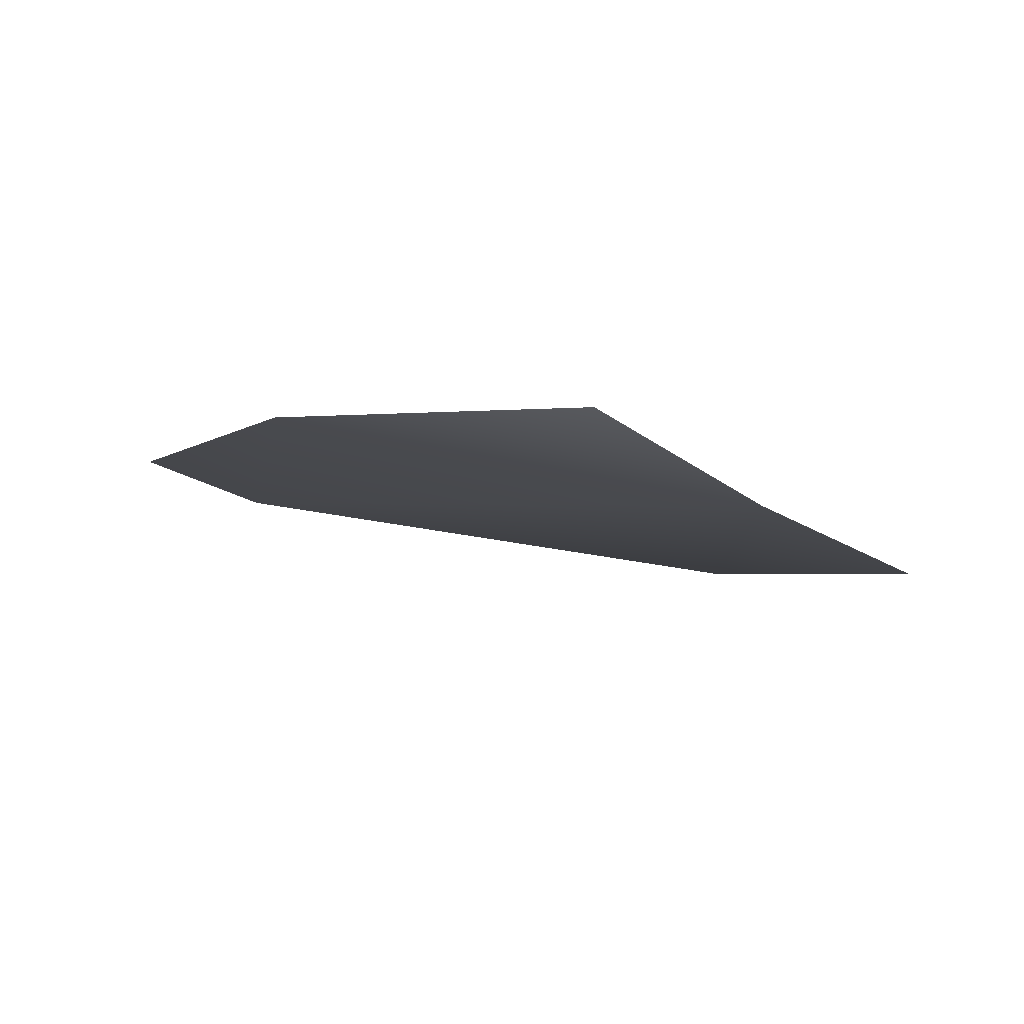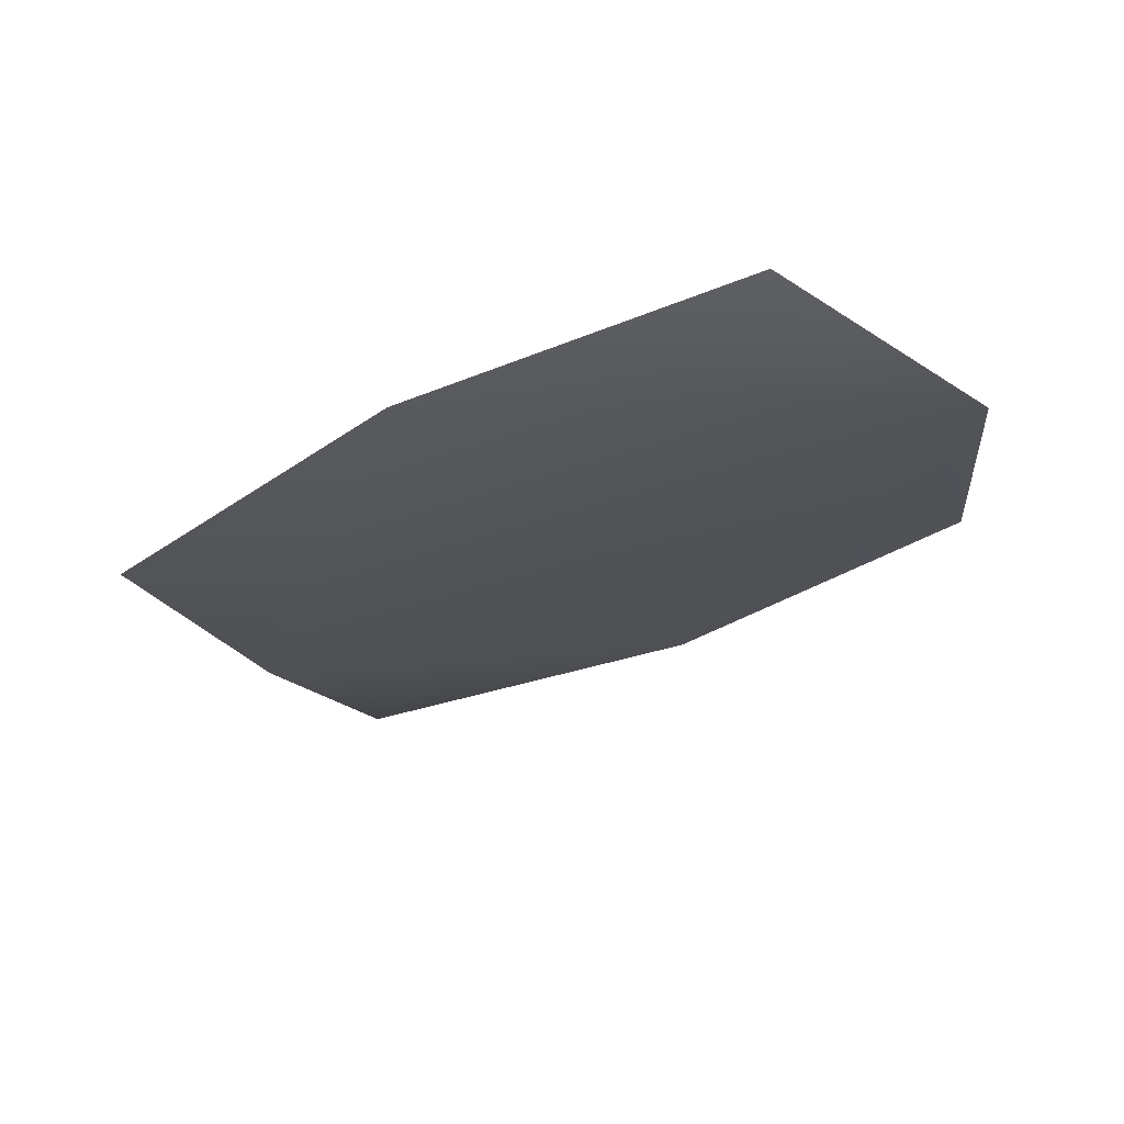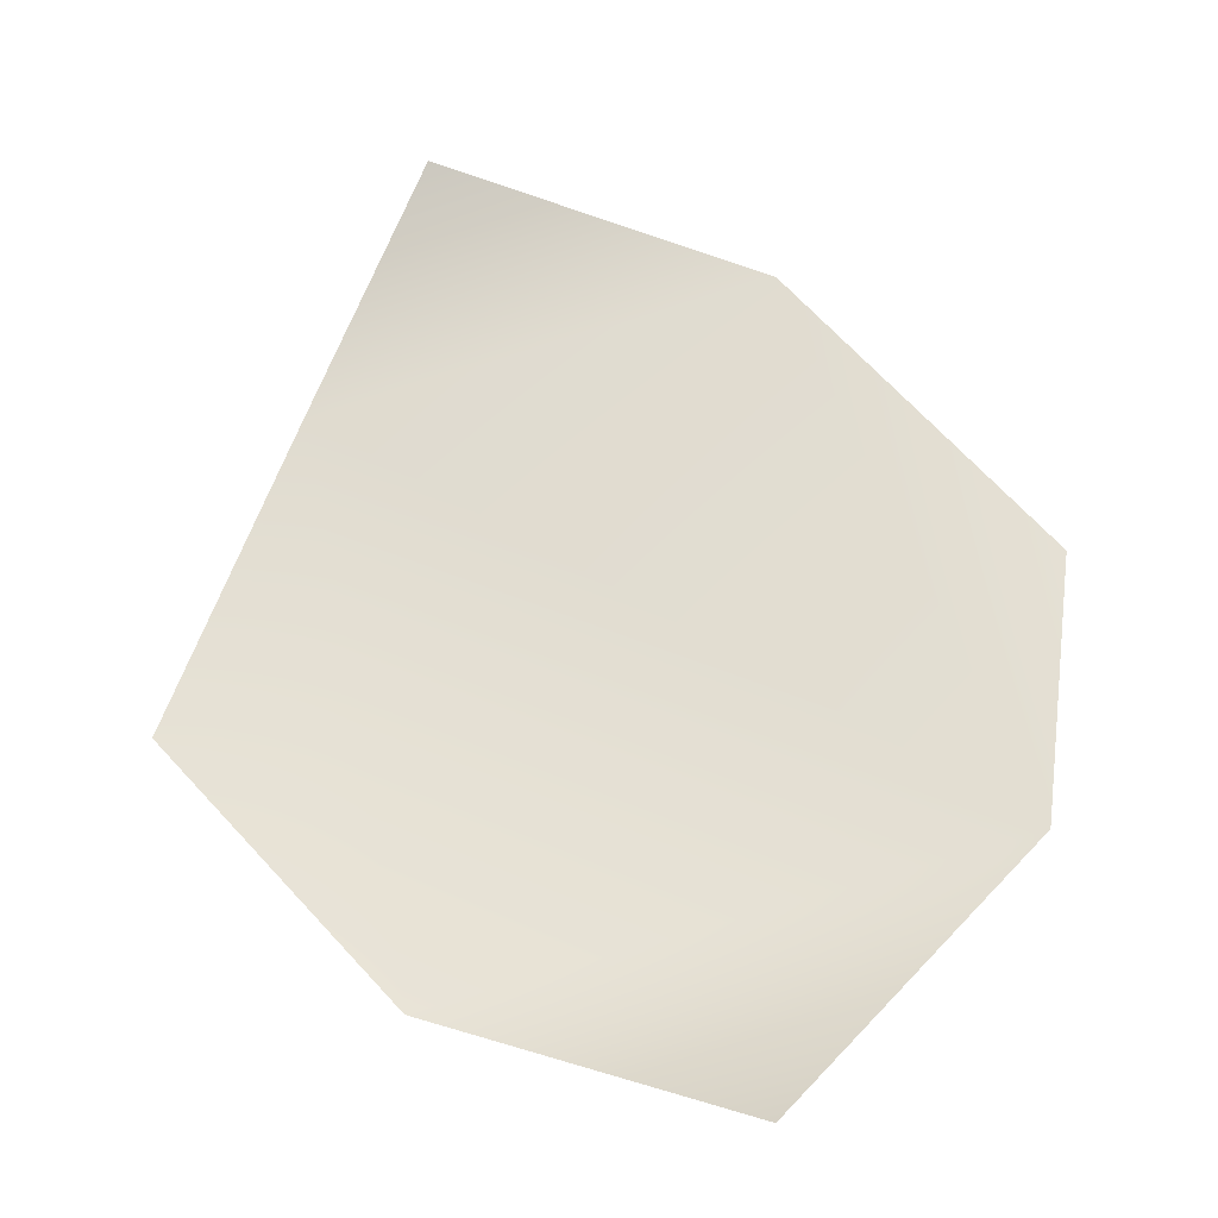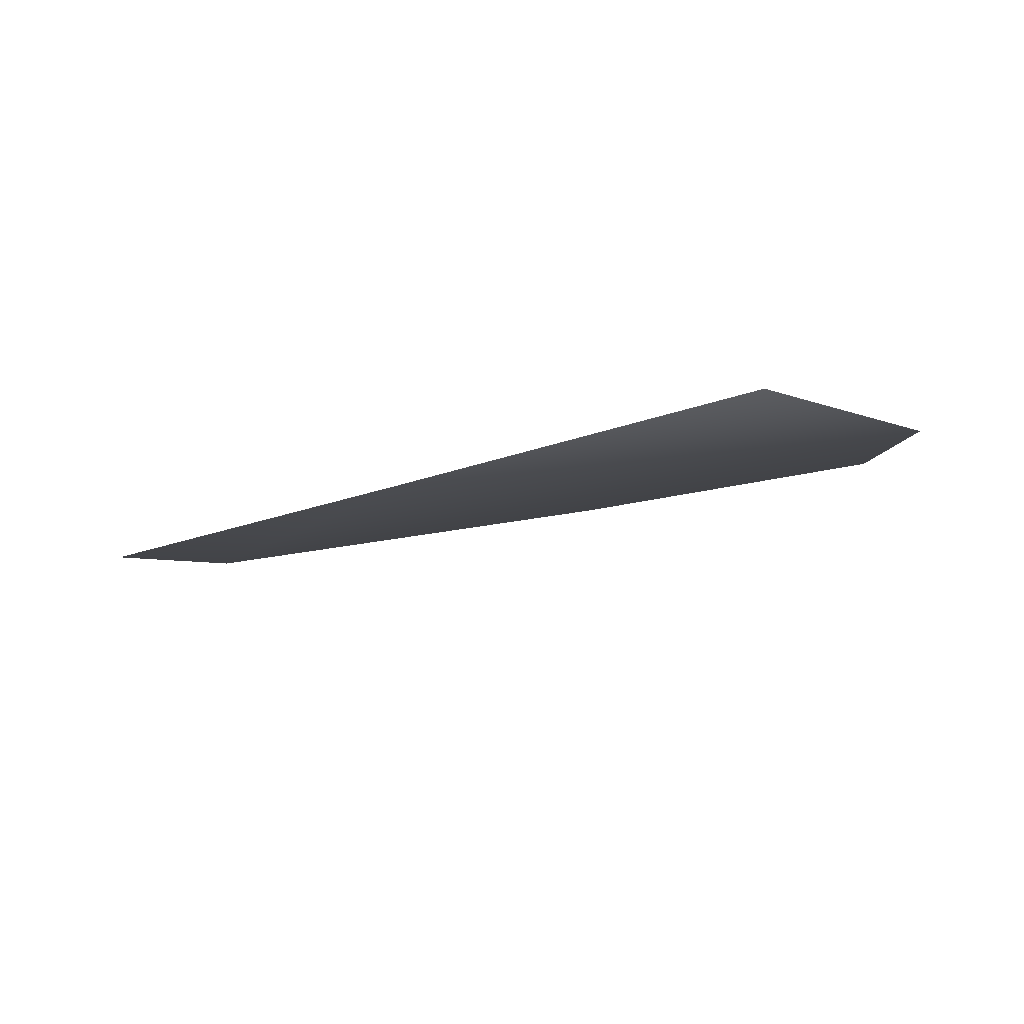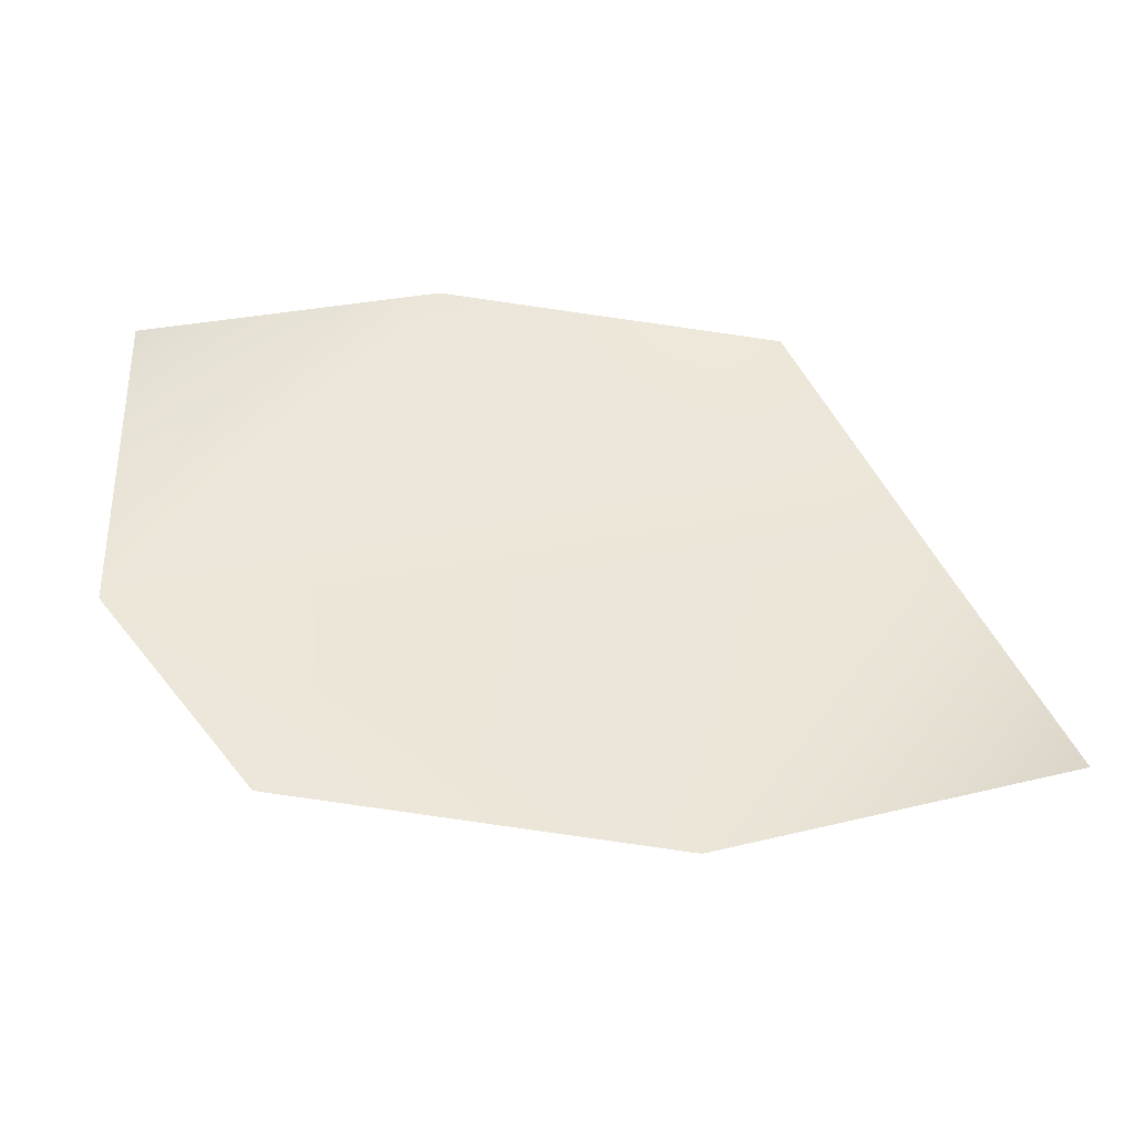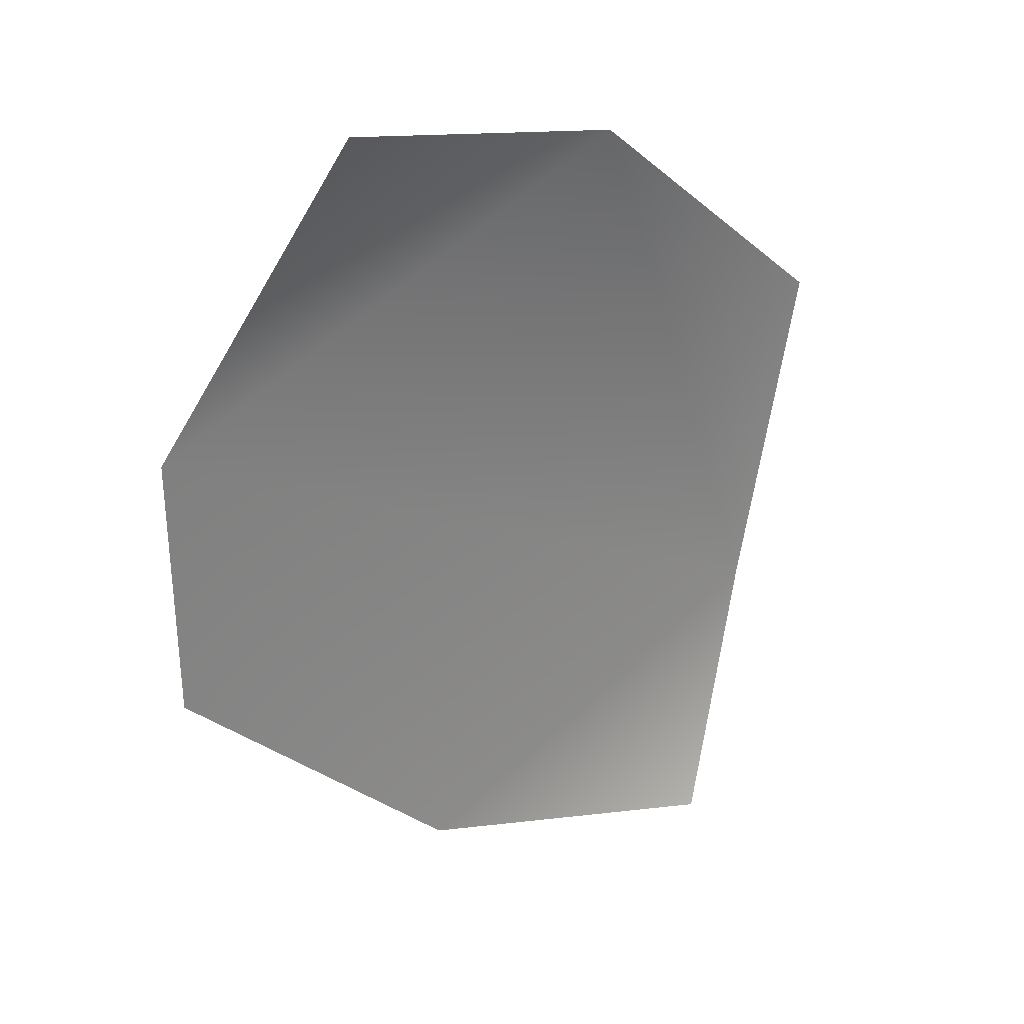
<metadata>
{"format":"obj","ext":"obj","renderer":"f3d","projection":"perspective","resolution":1024,"background":"white","views":[{"elev":-8.9,"azim":-160.6,"up":"+Y"},{"elev":-22.9,"azim":3.1,"up":"+Y"},{"elev":61.7,"azim":7.2,"up":"+Y"},{"elev":-6.9,"azim":-3.2,"up":"+Y"},{"elev":52.4,"azim":143.2,"up":"+Y"},{"elev":31.0,"azim":151.6,"up":"+Z"}]}
</metadata>
<code>
g HoleCap169
v -1.326e+04 839.1 -8944
v -1.315e+04 847.7 -8831
v -1.315e+04 845.5 -8723
v -1.323e+04 842.1 -8609
v -1.336e+04 810.9 -8641
v -1.347e+04 794 -8741
v -1.344e+04 805.1 -8879
v -1.341e+04 823.7 -8994
f 2 3 1
f 7 1 3
f 1 7 8
f 5 3 4
f 3 5 7
f 6 7 5

</code>
